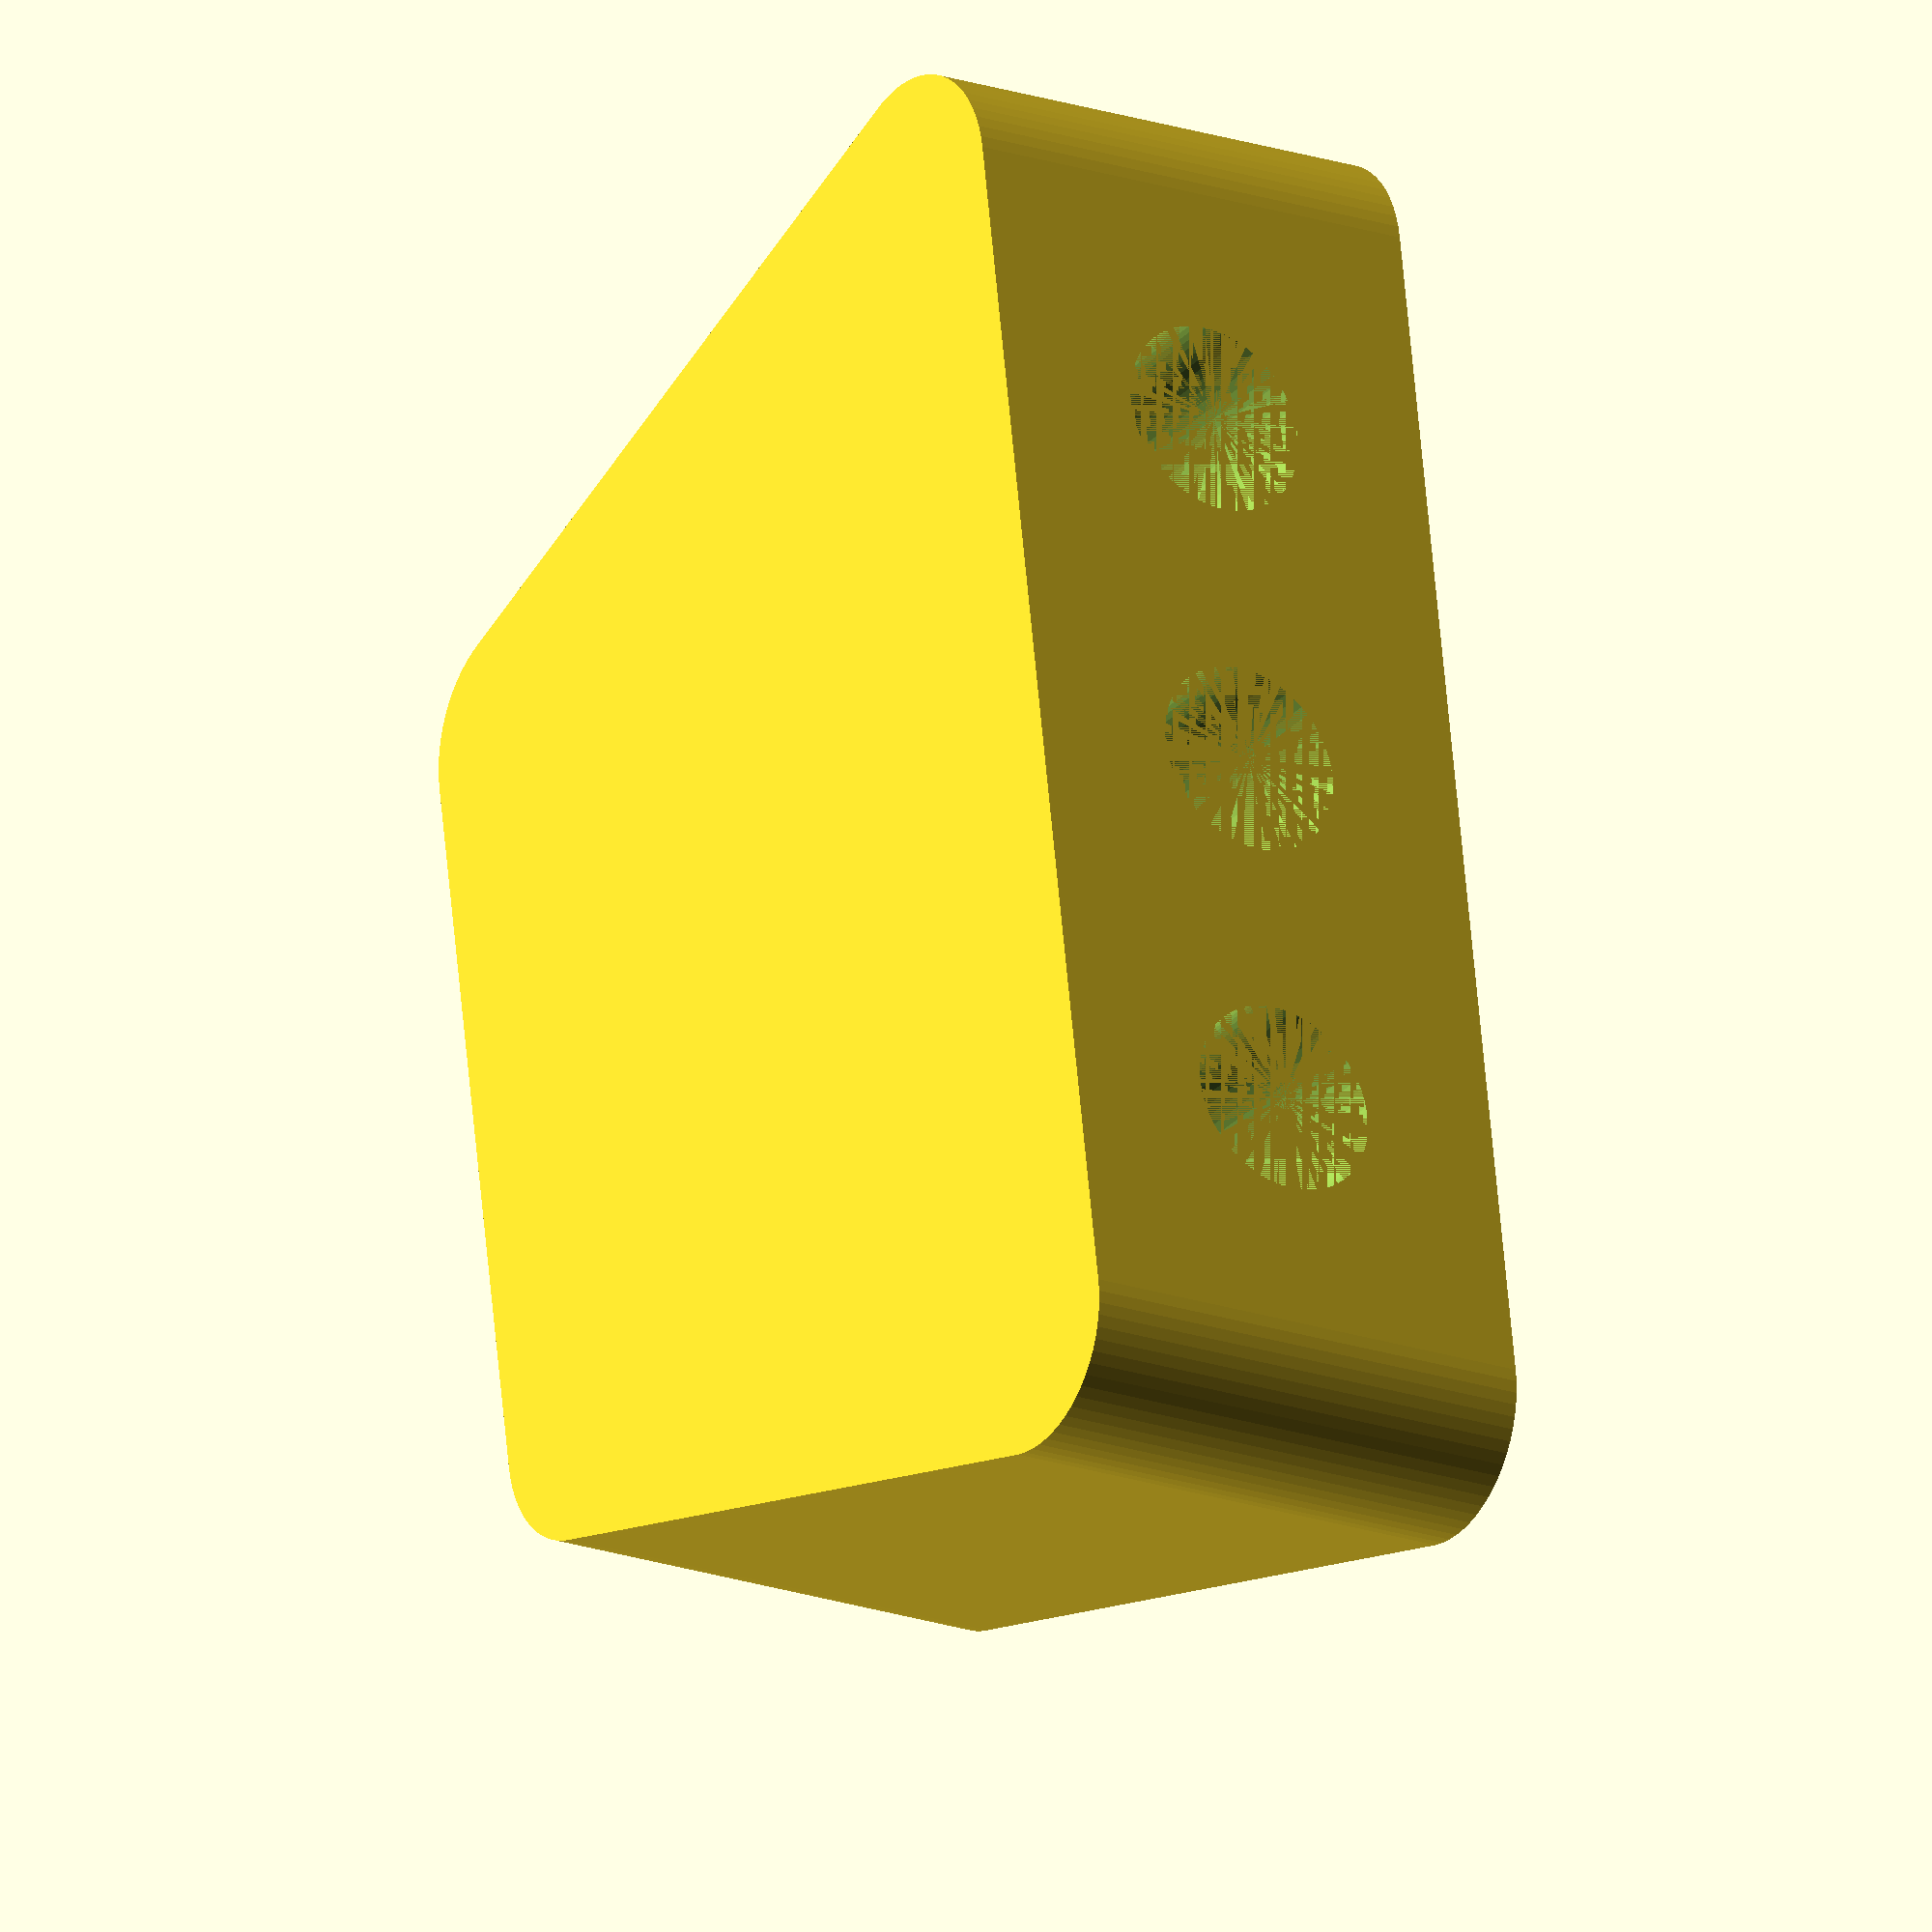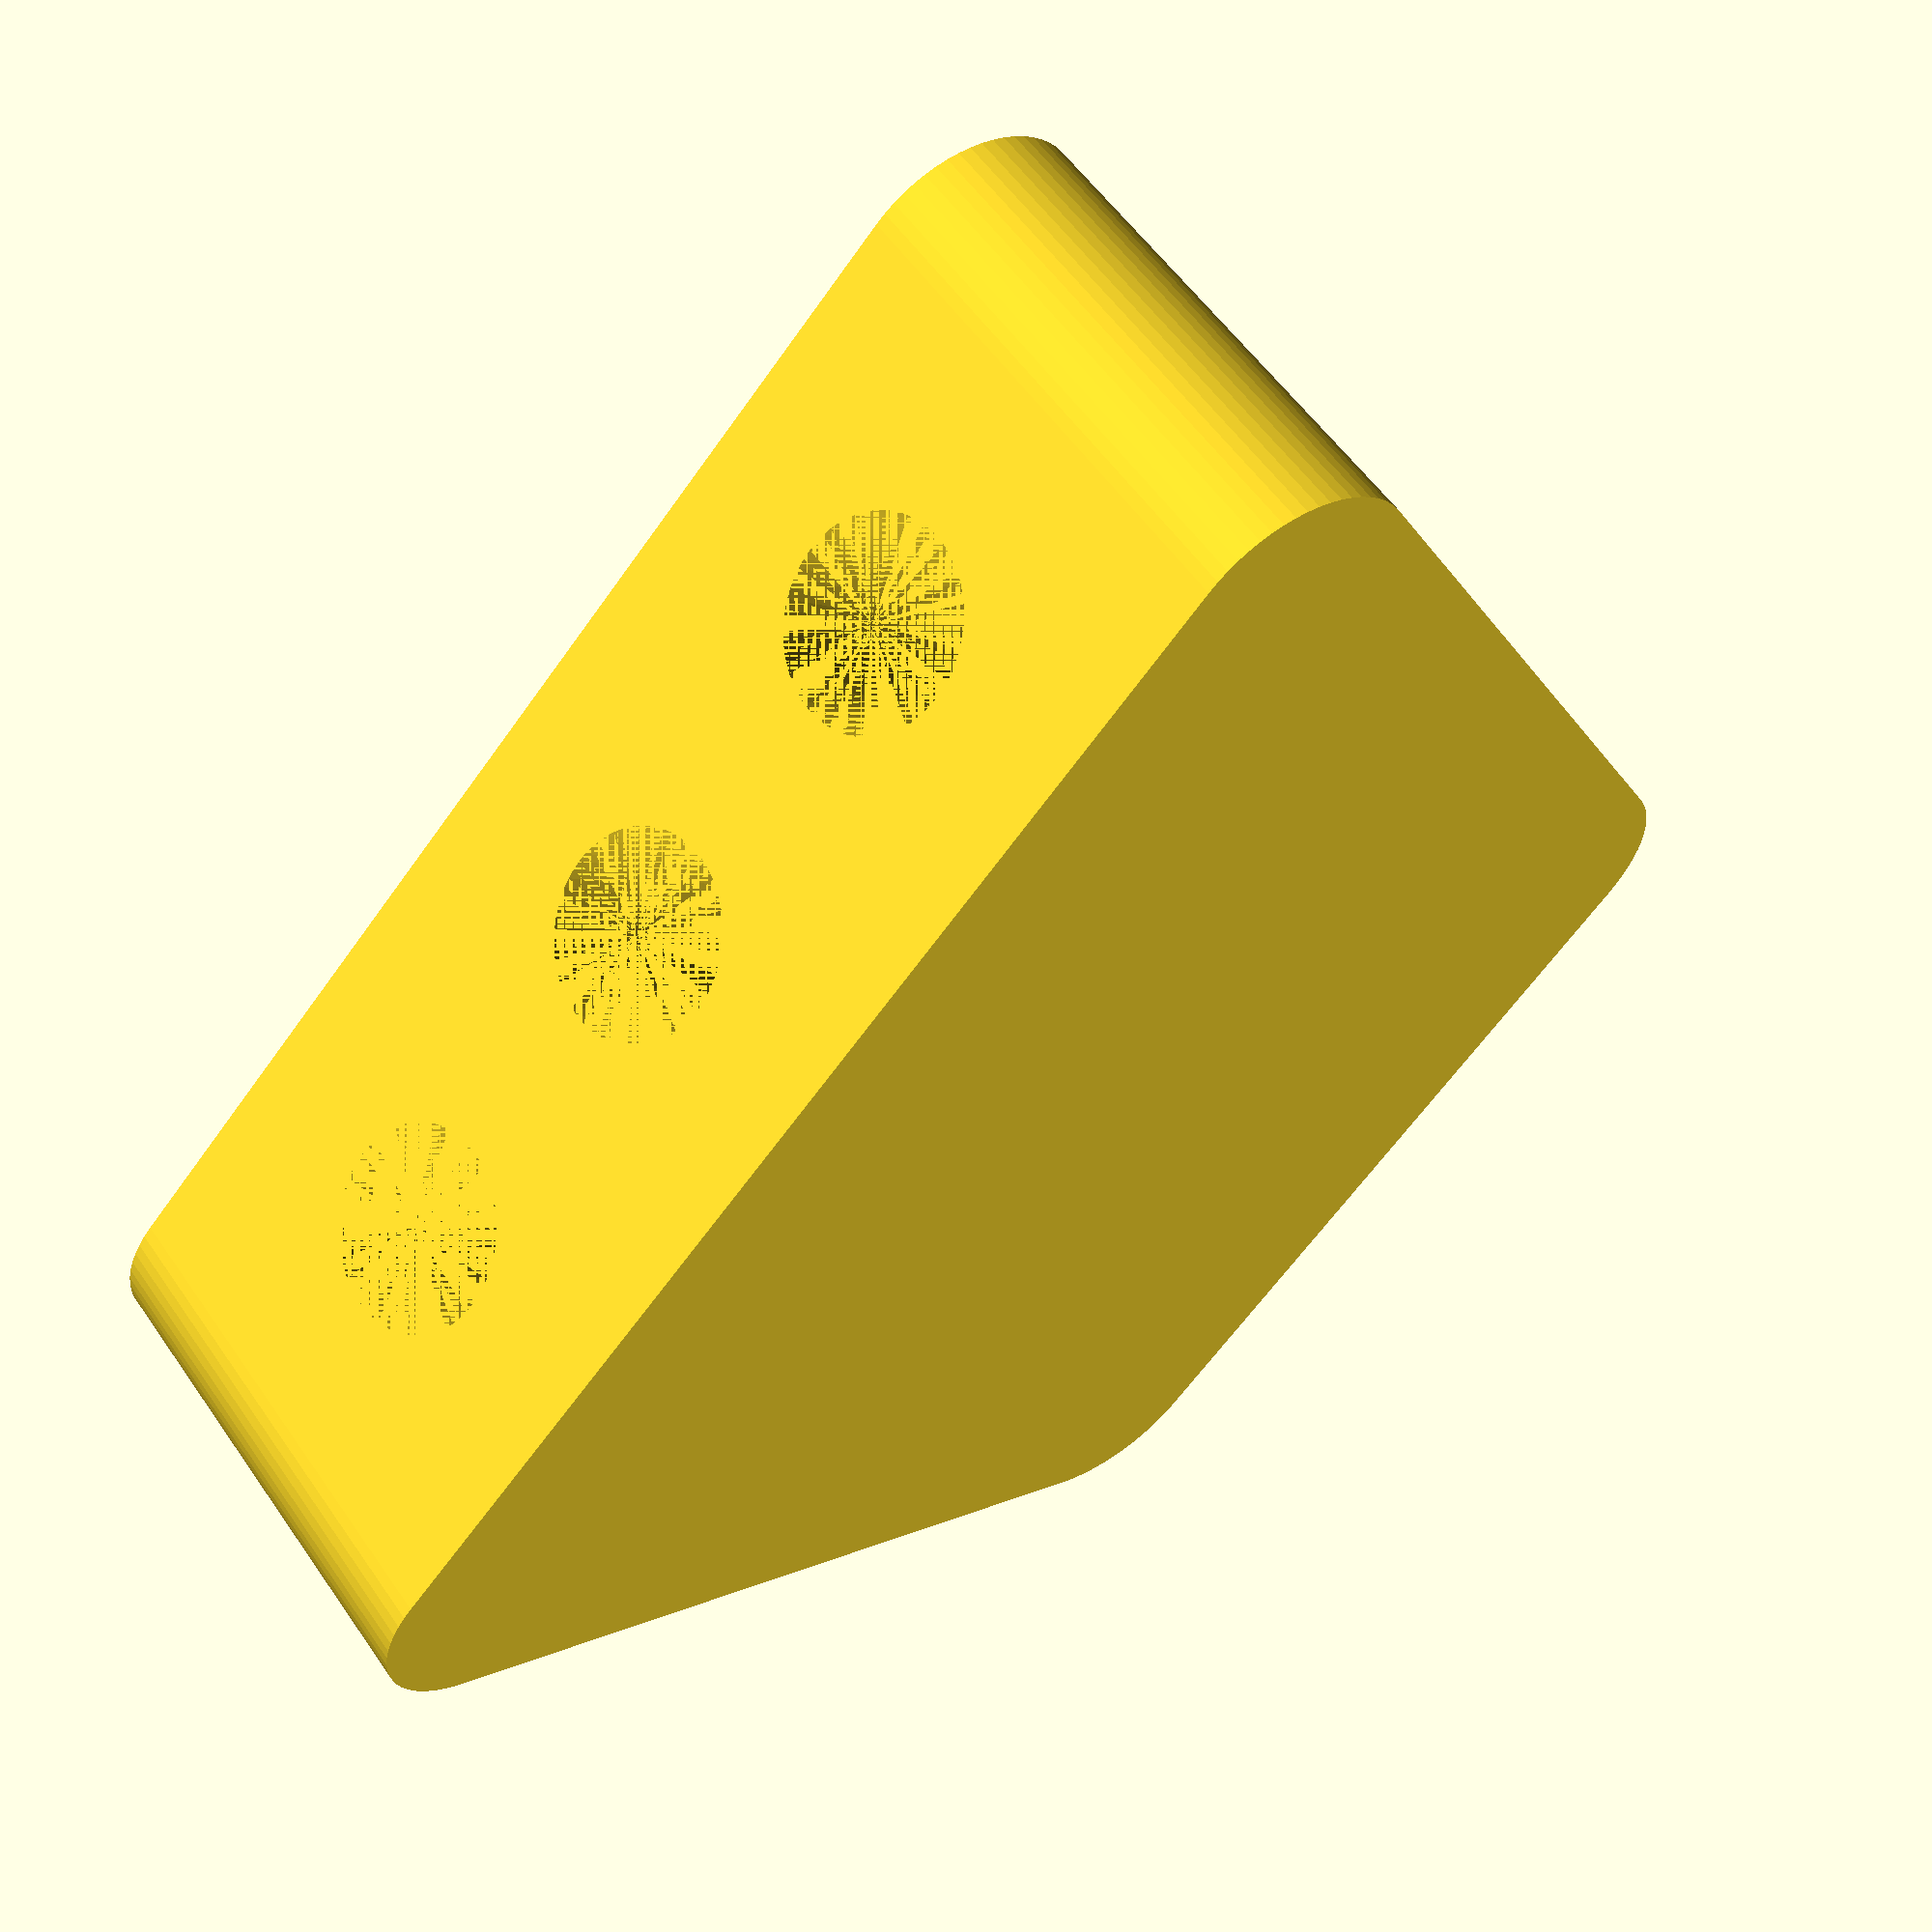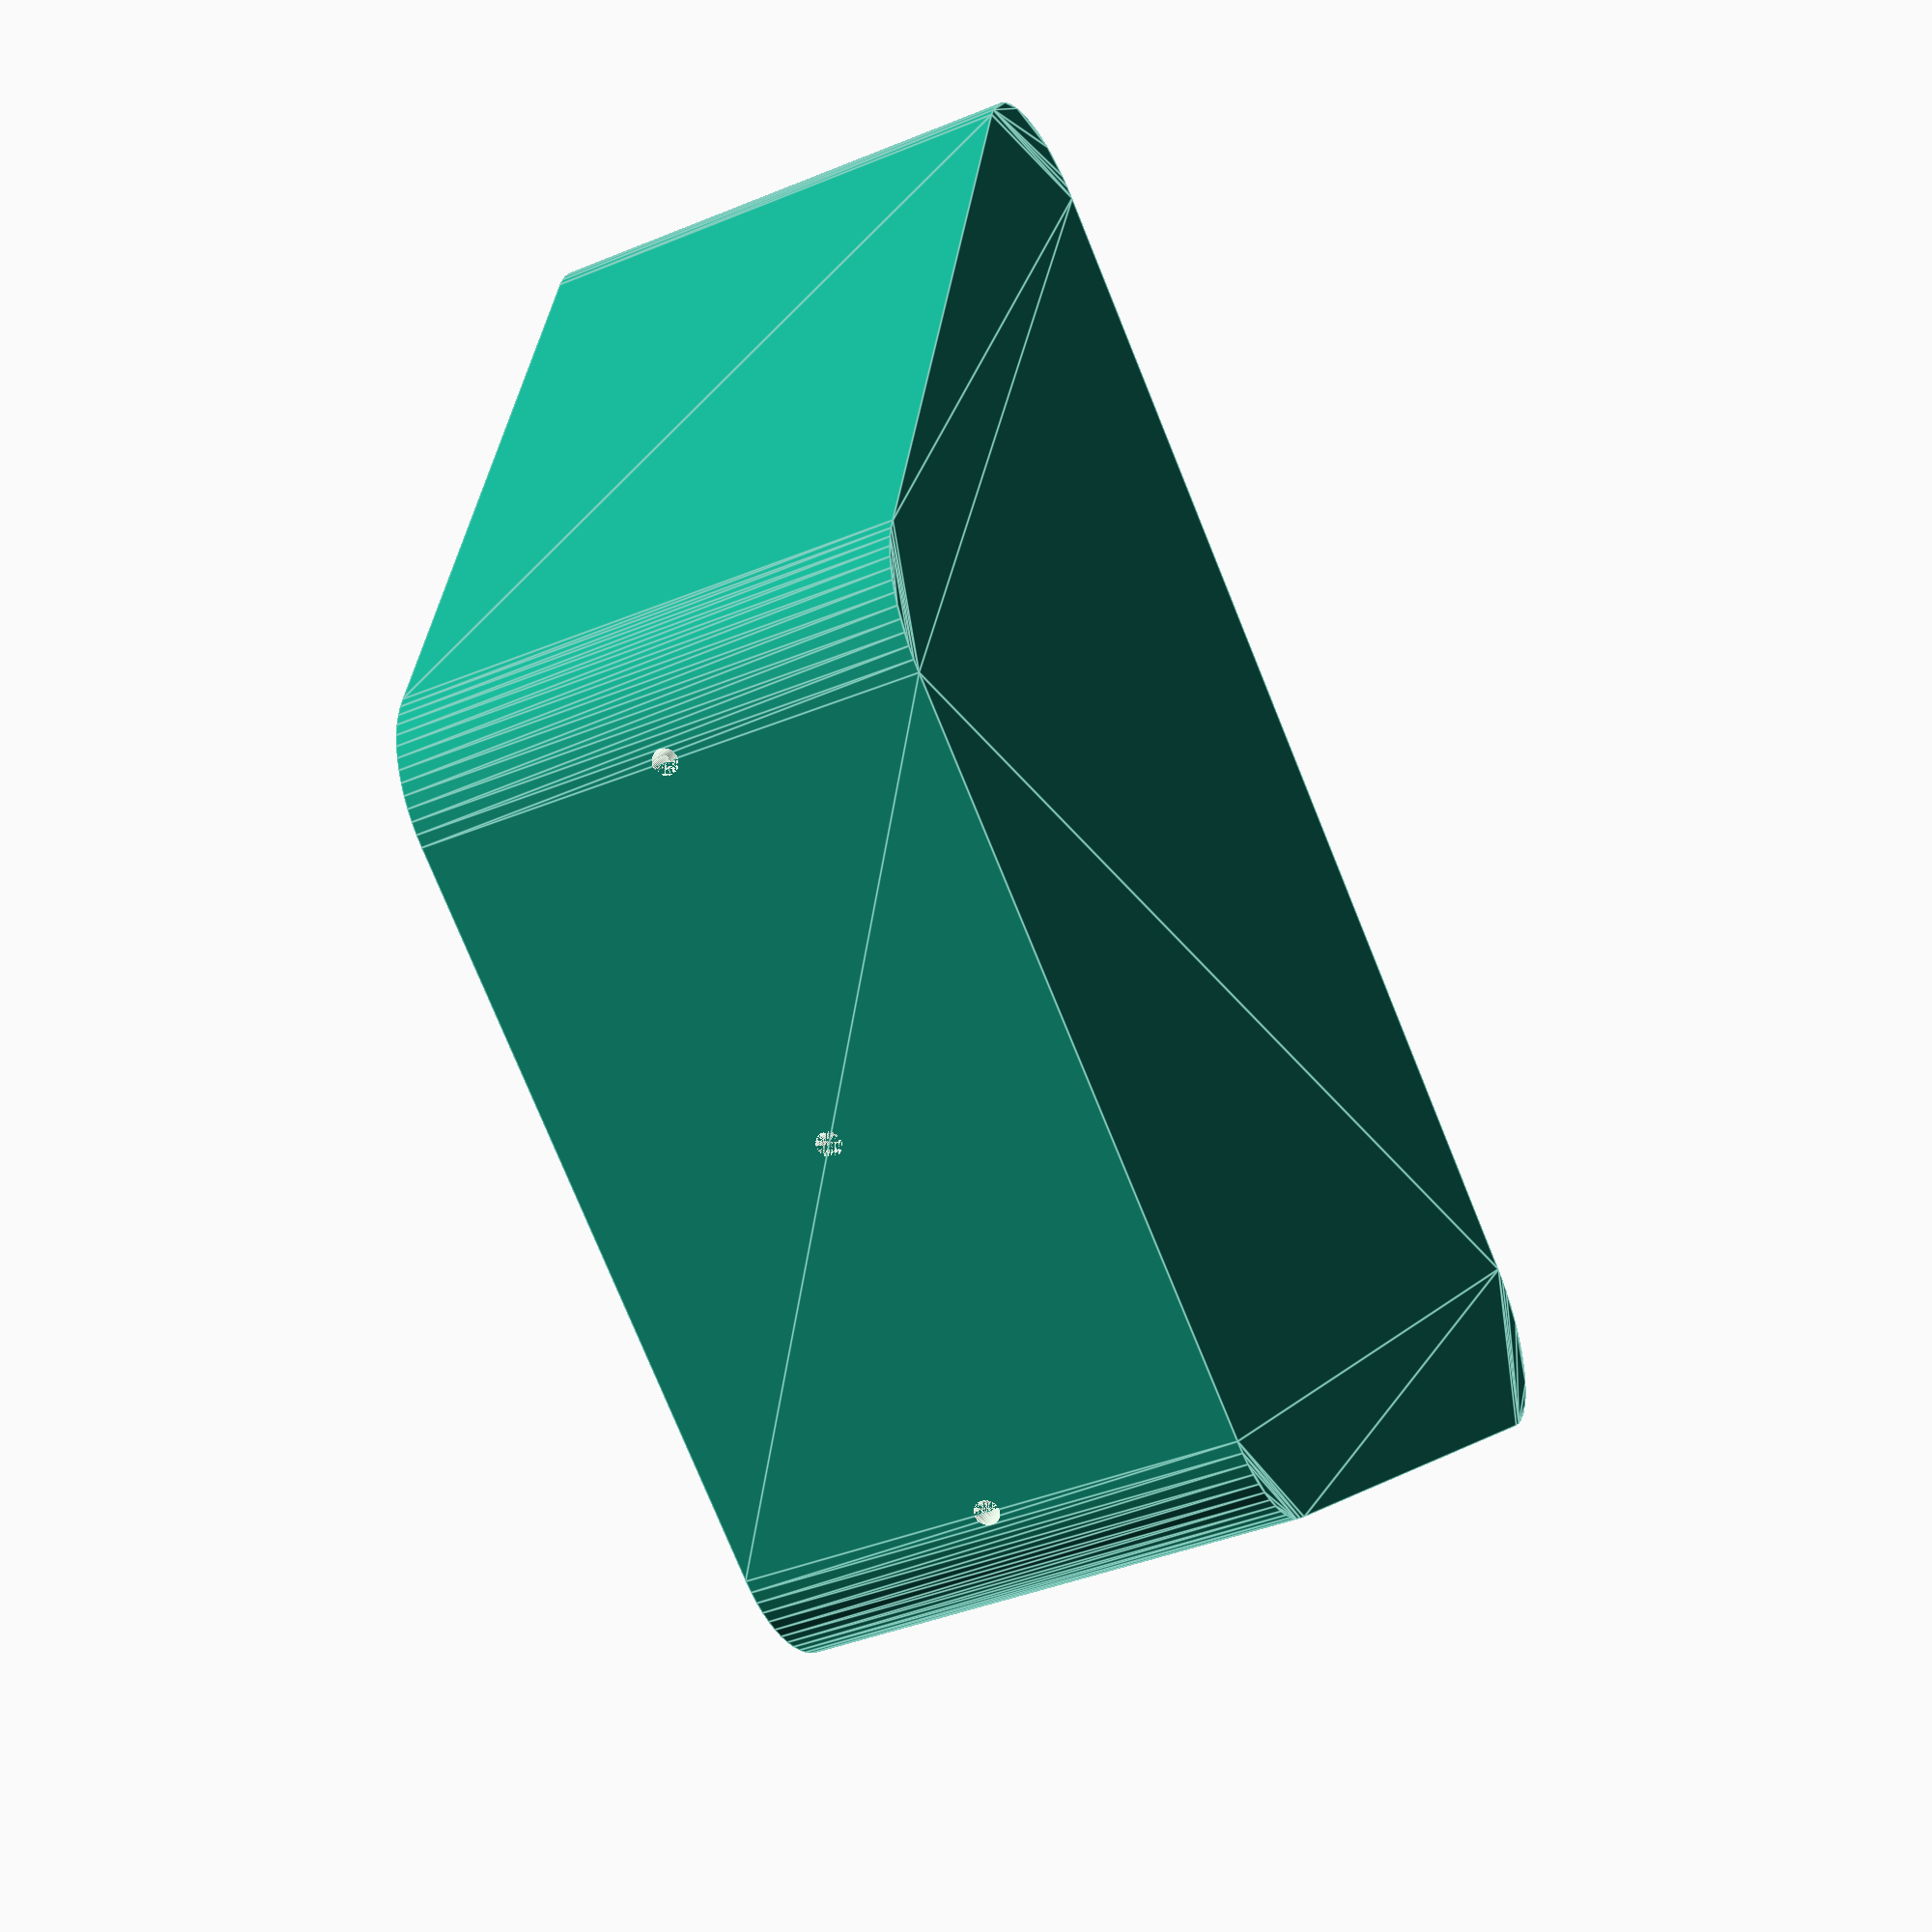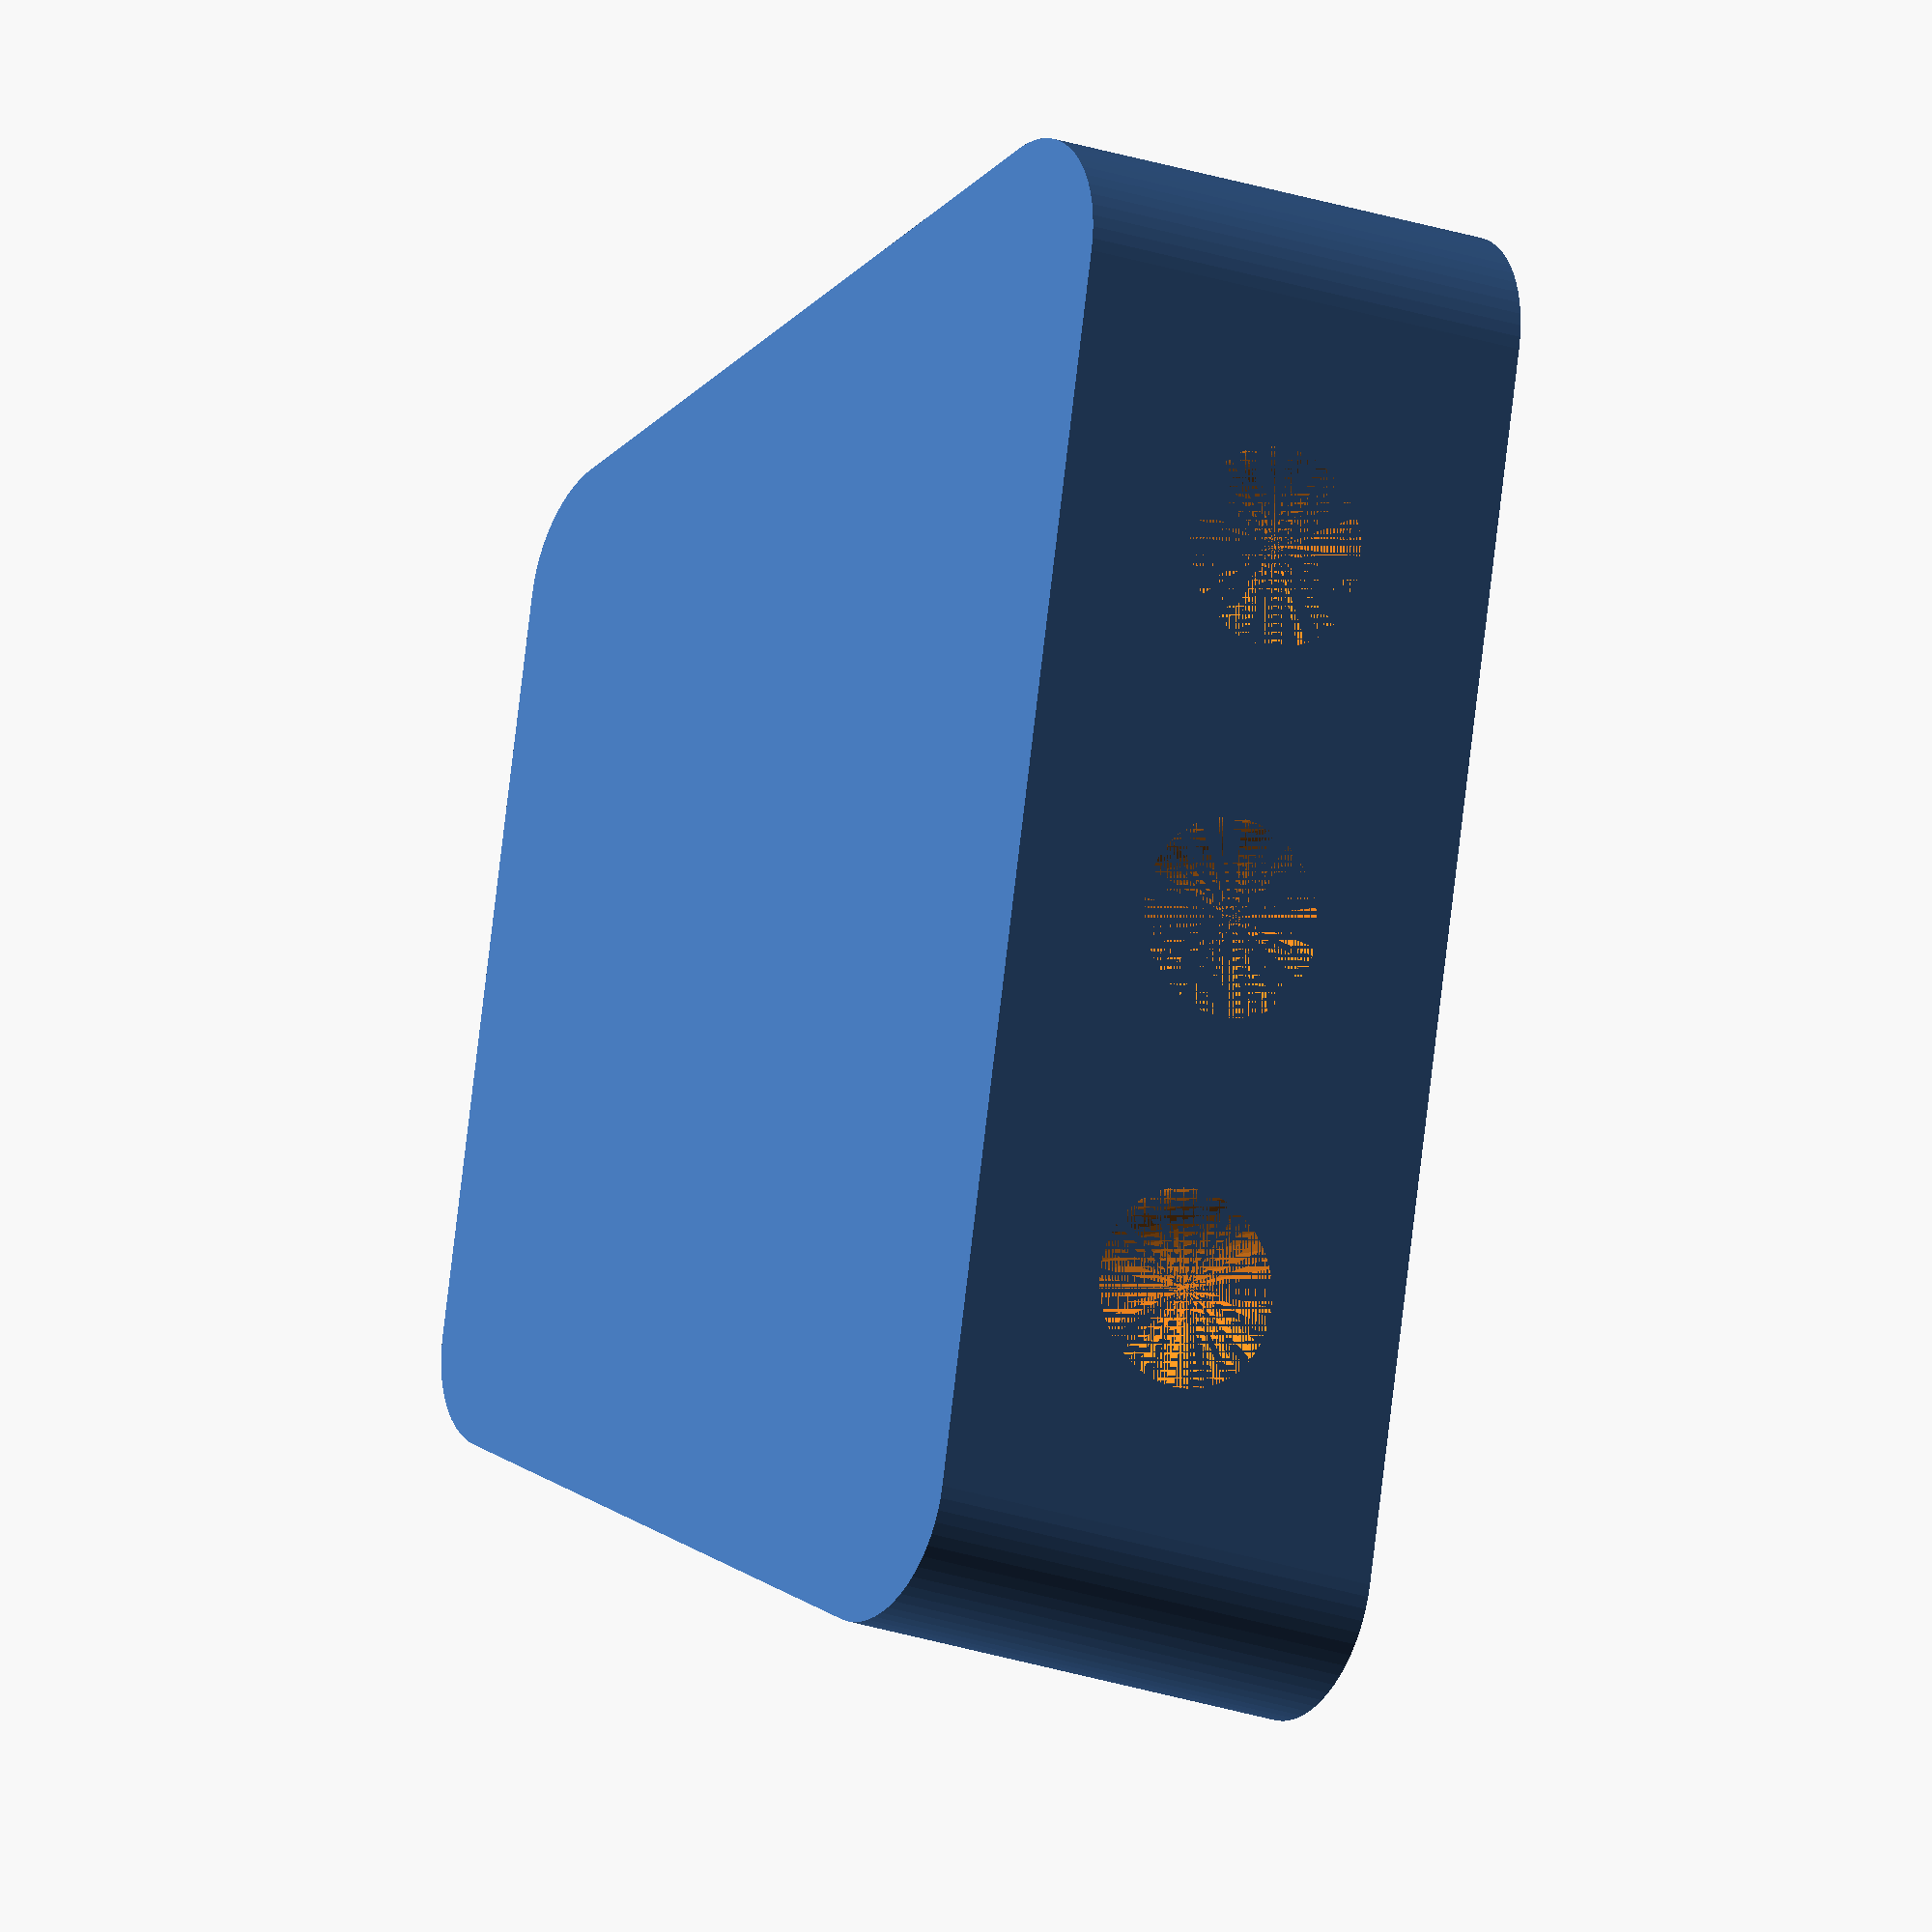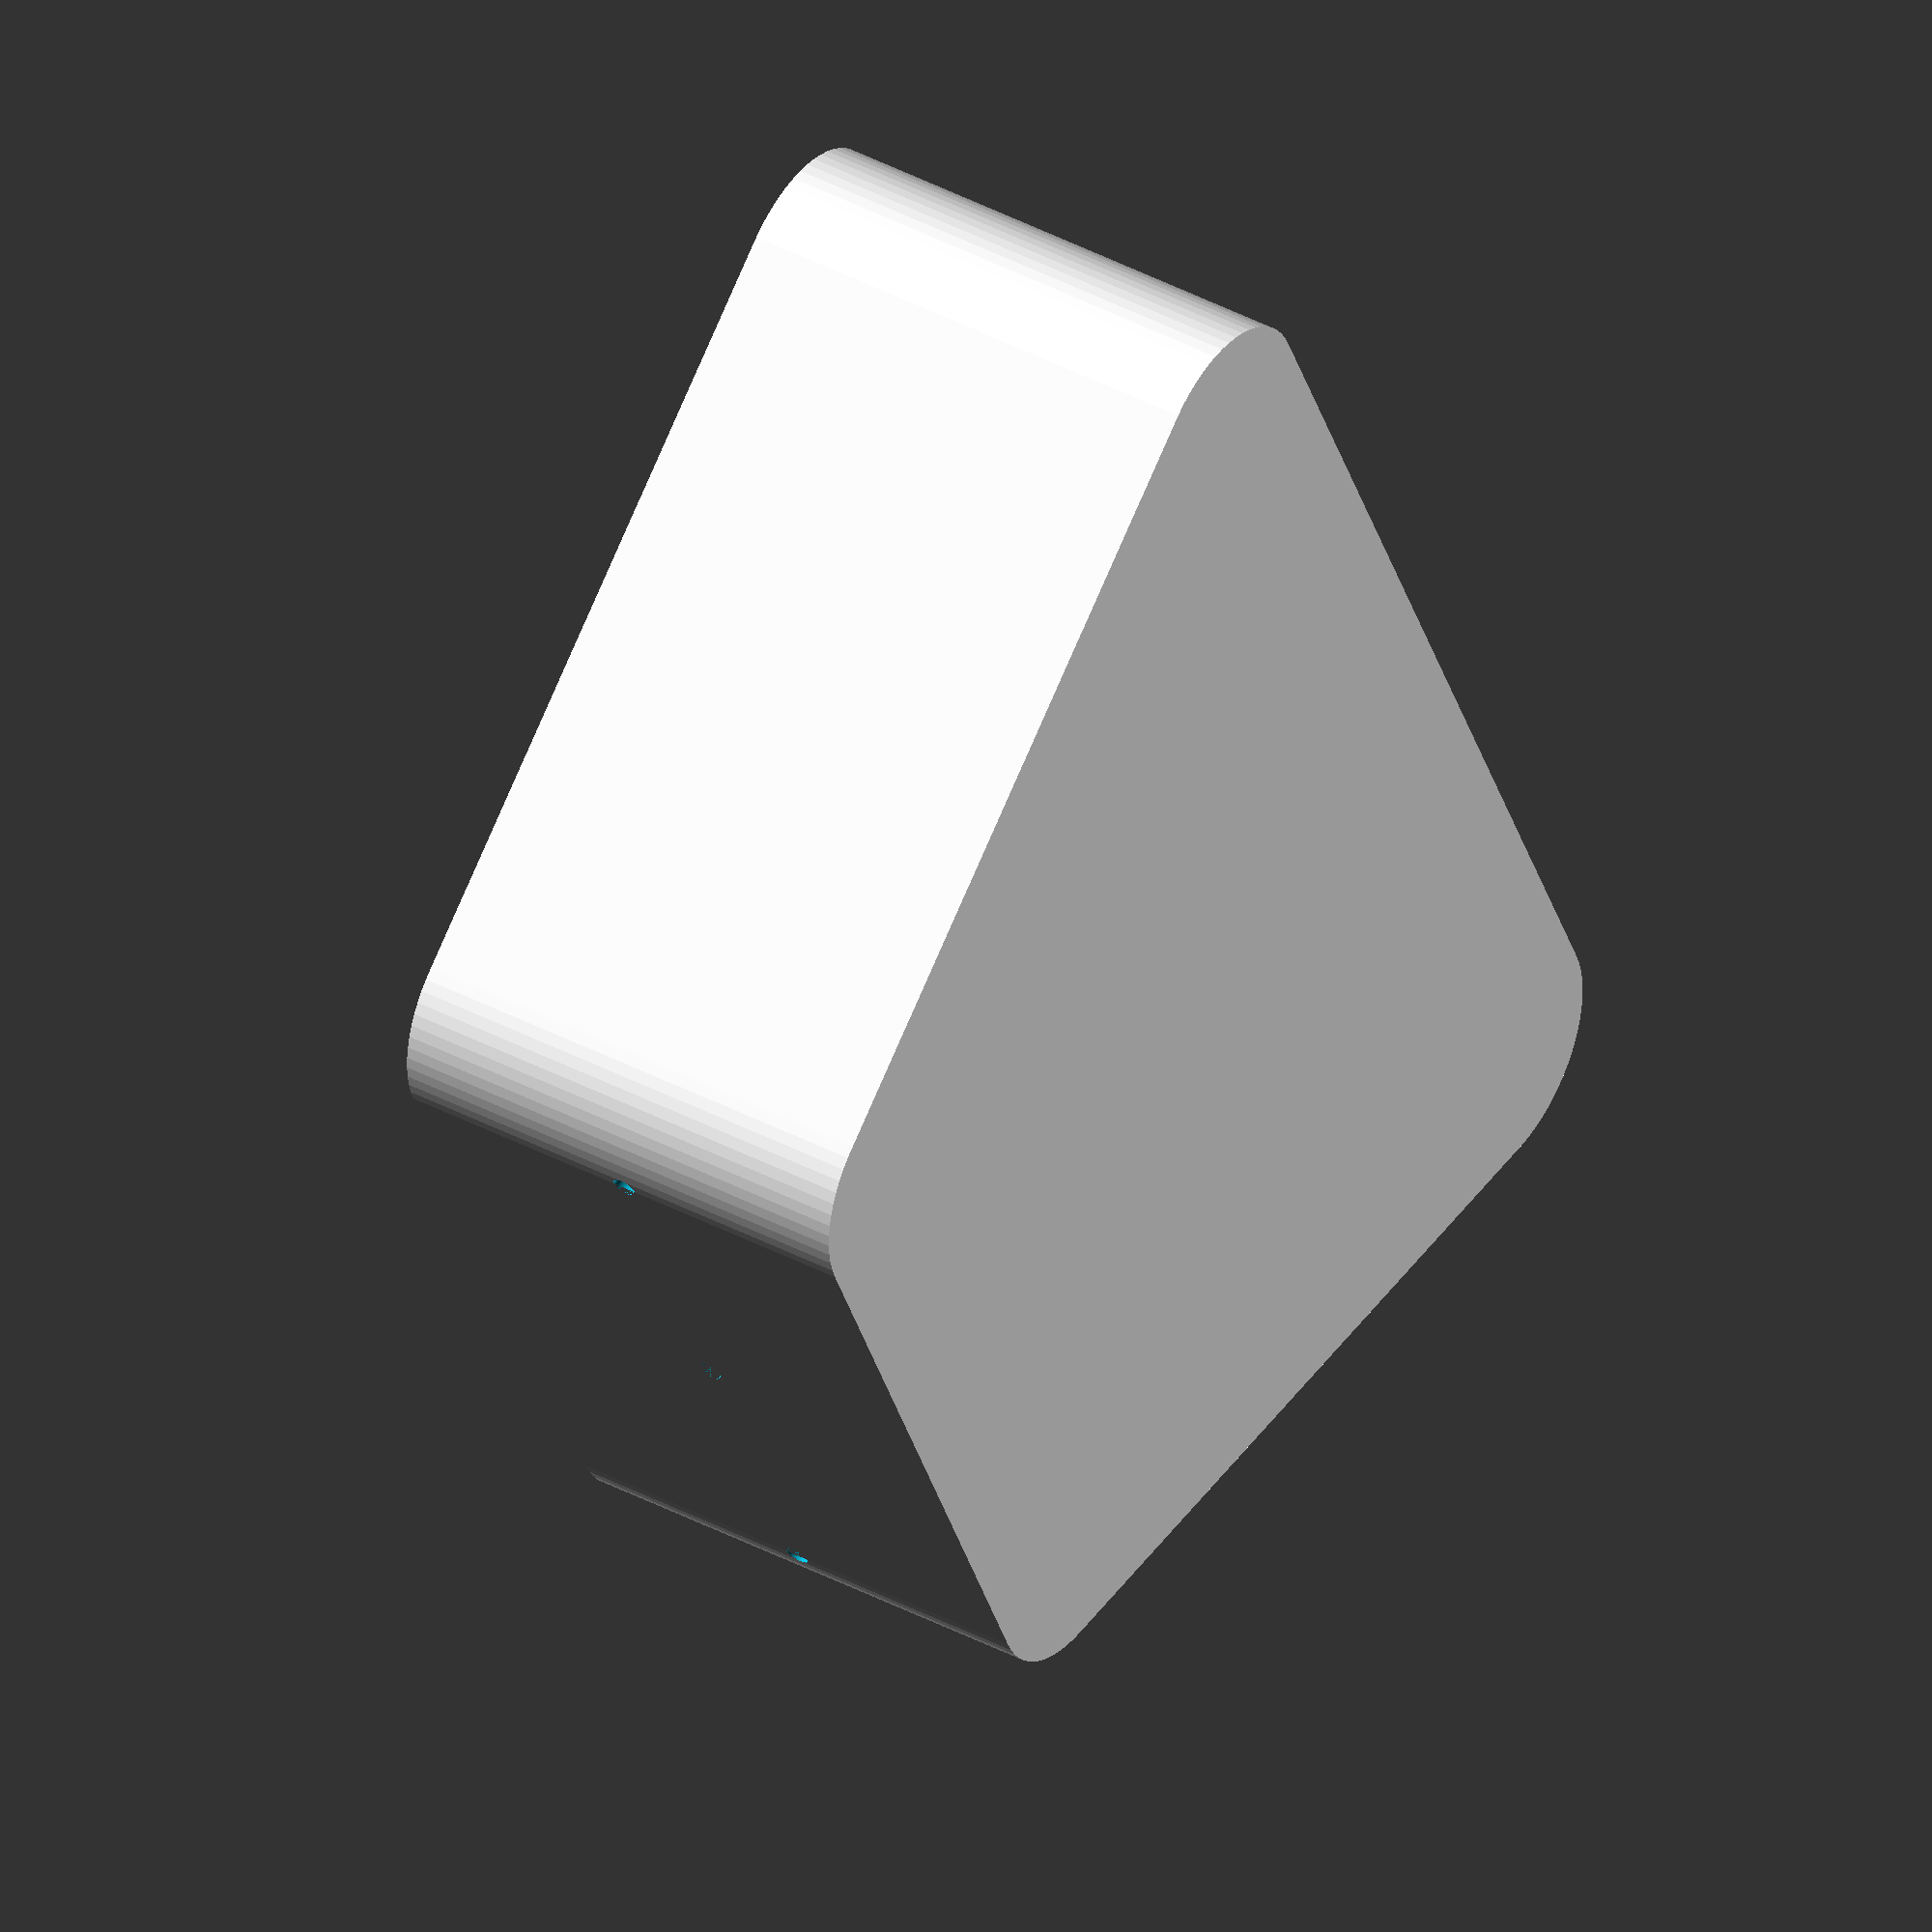
<openscad>
// foot for new pink couch! ~H 2018-02-19
// h=4
// 1/2b = 3
// 1/2w = 2


$fn=64;
x = 25.4;

difference() {

linear_extrude(height=2*x) {  
minkowski() {
    polygon([
        [-1.5*x, 3.5*x],
        [1.5*x, 3.5*x],
        [2.5*x, .5*x],
        [-2.5*x, .5*x]
        ]);
    
    
    circle(r=.5*x);
};
};
 pilot_hole();
translate([1.5*x, 0,0])
pilot_hole();
translate([-1.5*x, 0,0])
pilot_hole();
};

module pilot_hole() {
    
translate([0,0,x])
rotate([-90,0,0])
cylinder(r=.4*x, h=x*3.7);

translate([0,0,x])
rotate([-90,0,0])
cylinder(r=.05*x, h=4*x);
}
</openscad>
<views>
elev=198.4 azim=80.7 roll=124.5 proj=o view=solid
elev=304.1 azim=226.0 roll=145.8 proj=p view=wireframe
elev=220.7 azim=33.0 roll=243.3 proj=p view=edges
elev=201.4 azim=257.3 roll=302.4 proj=o view=solid
elev=140.4 azim=65.7 roll=236.4 proj=o view=wireframe
</views>
